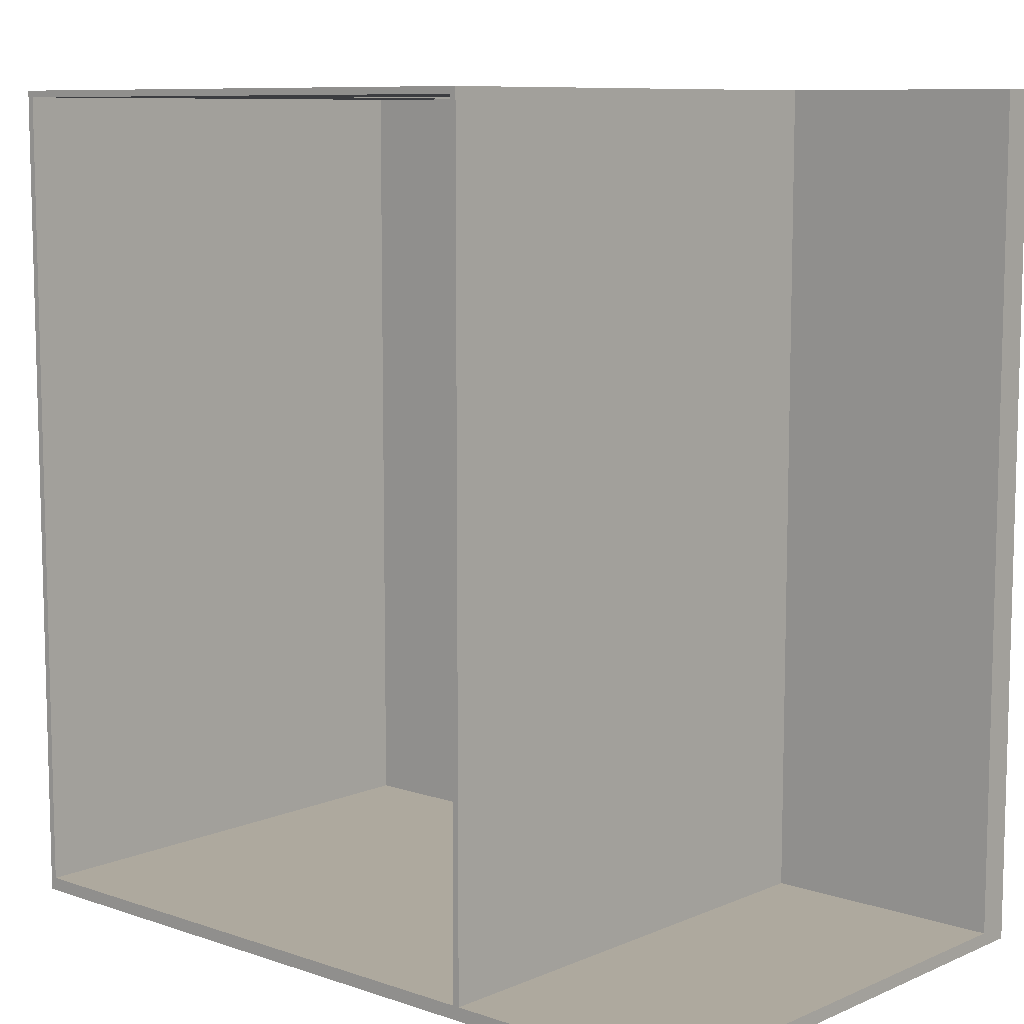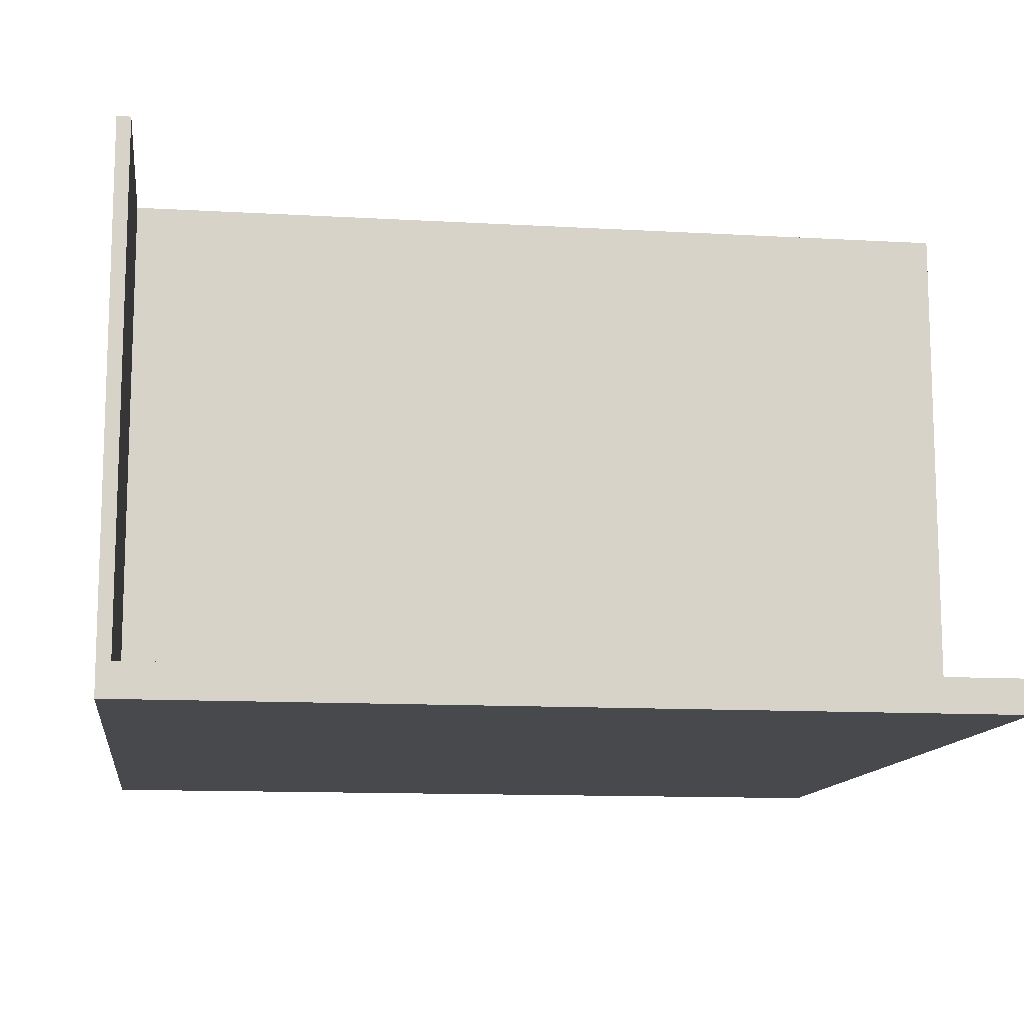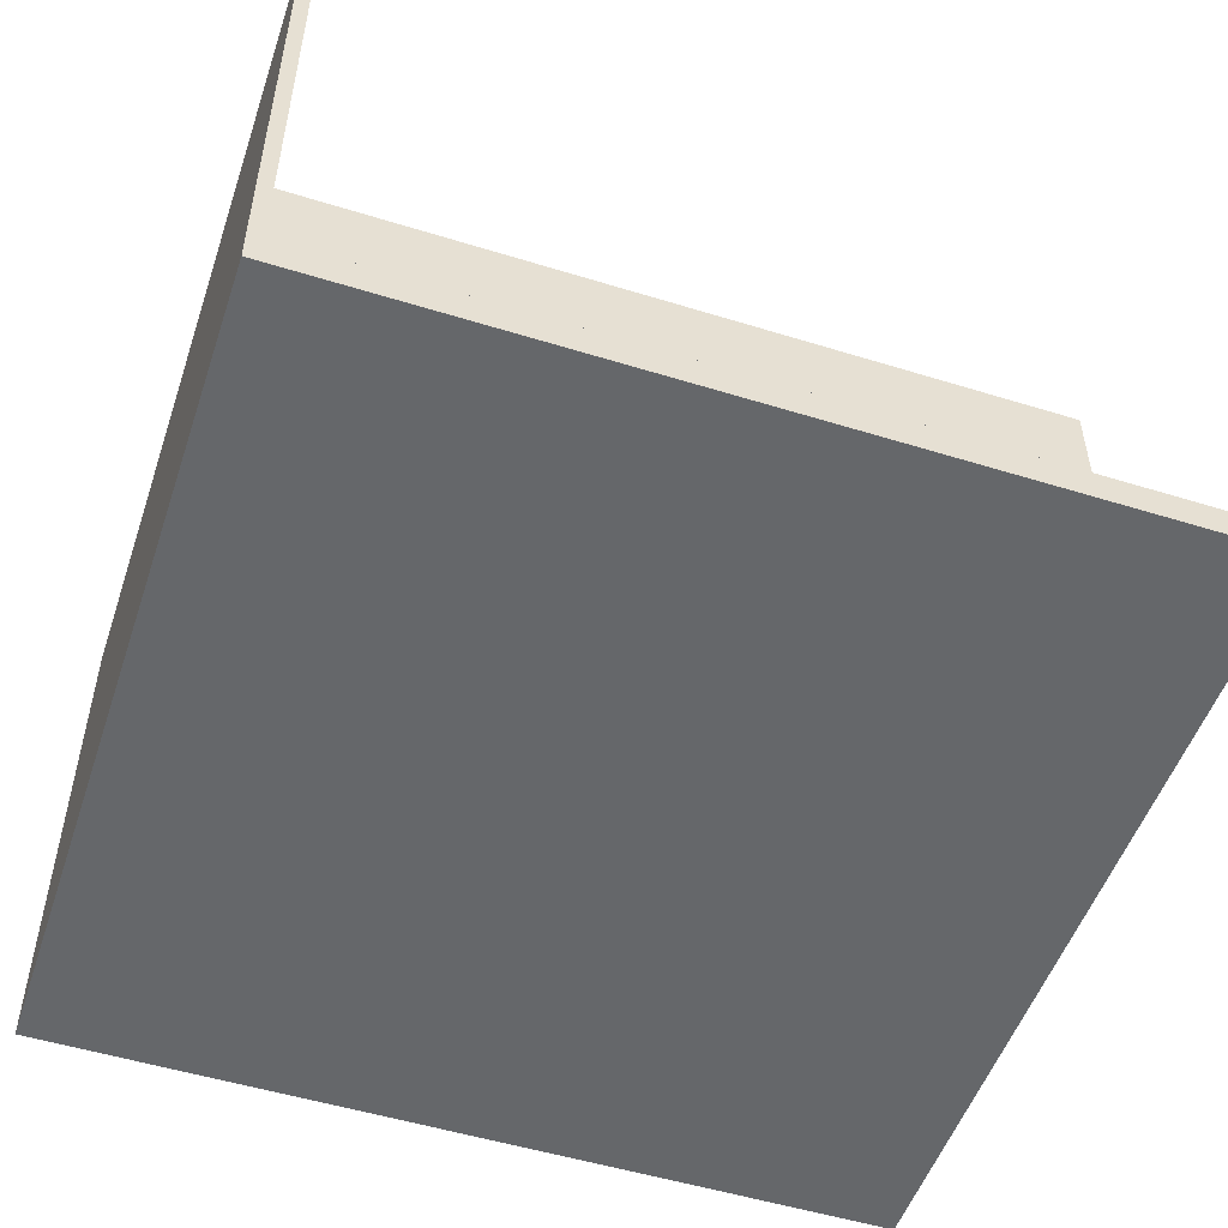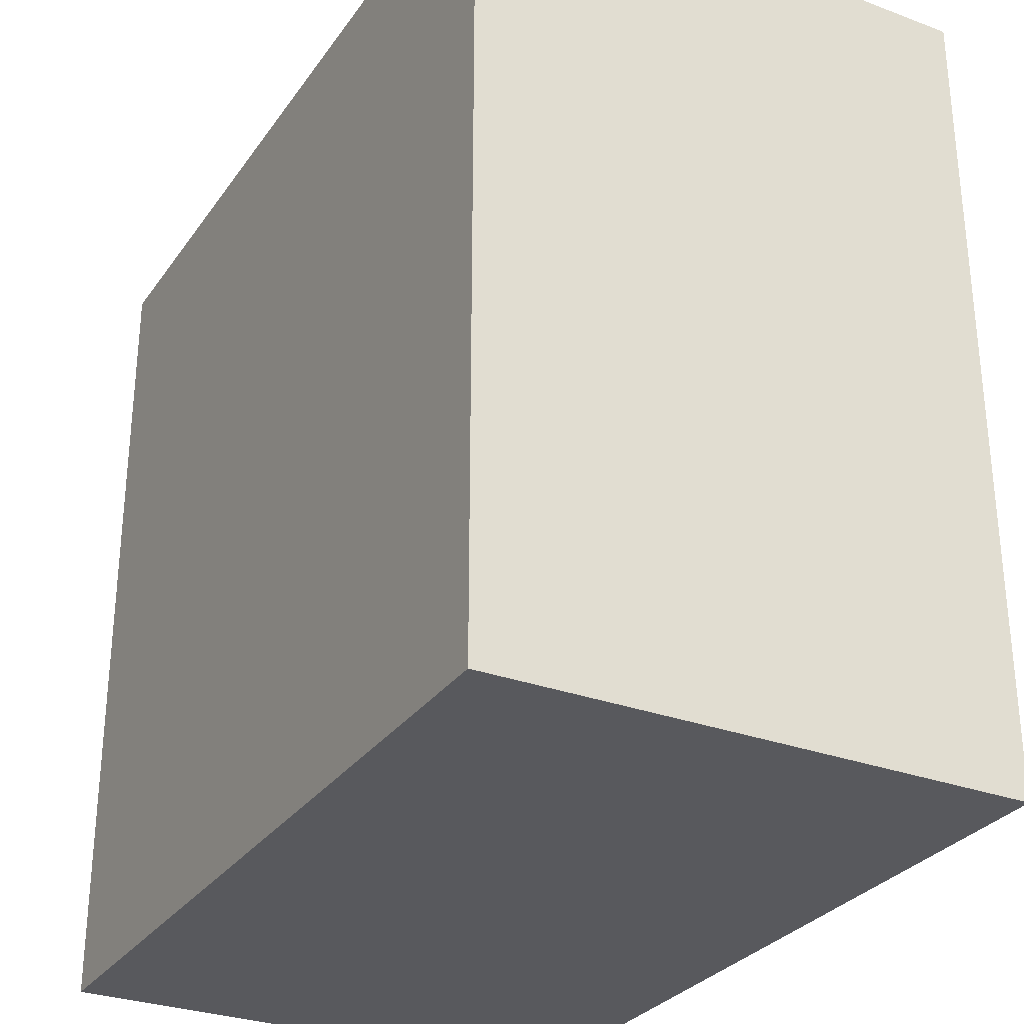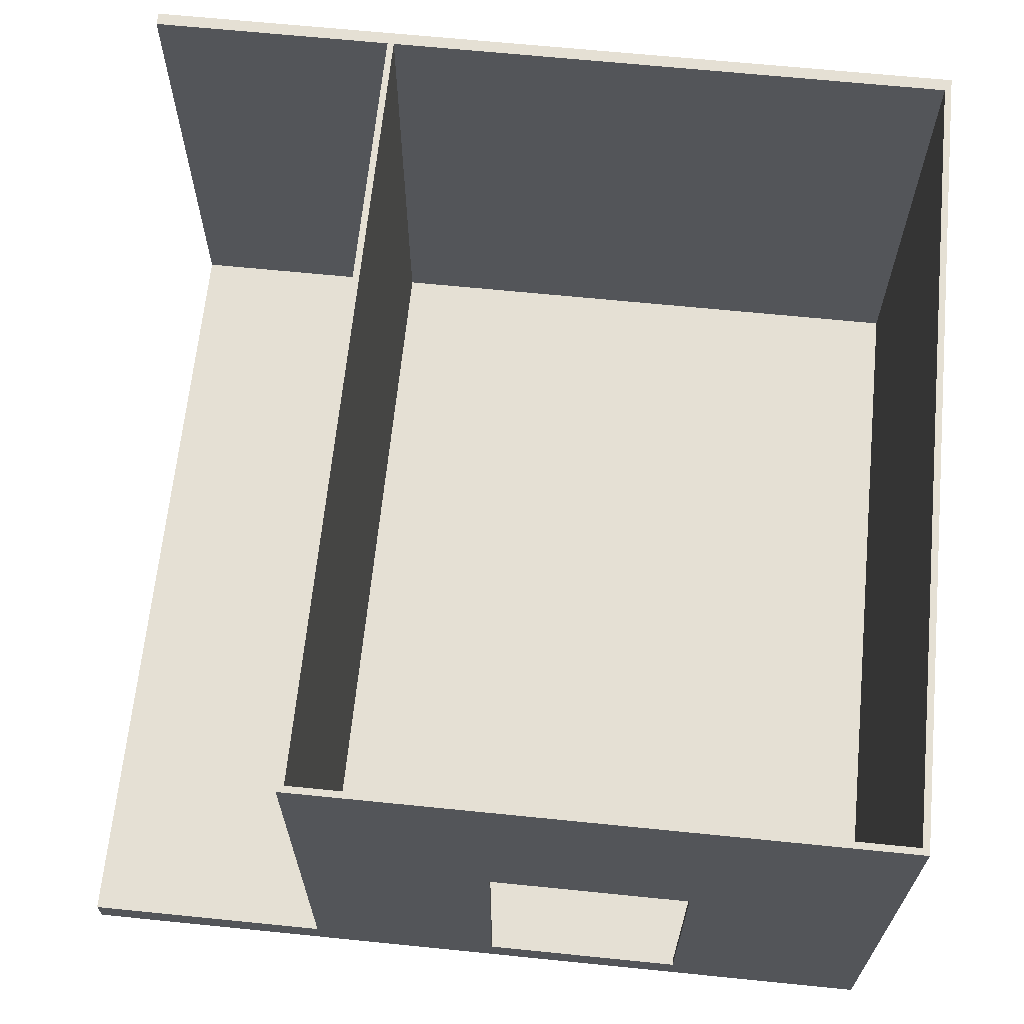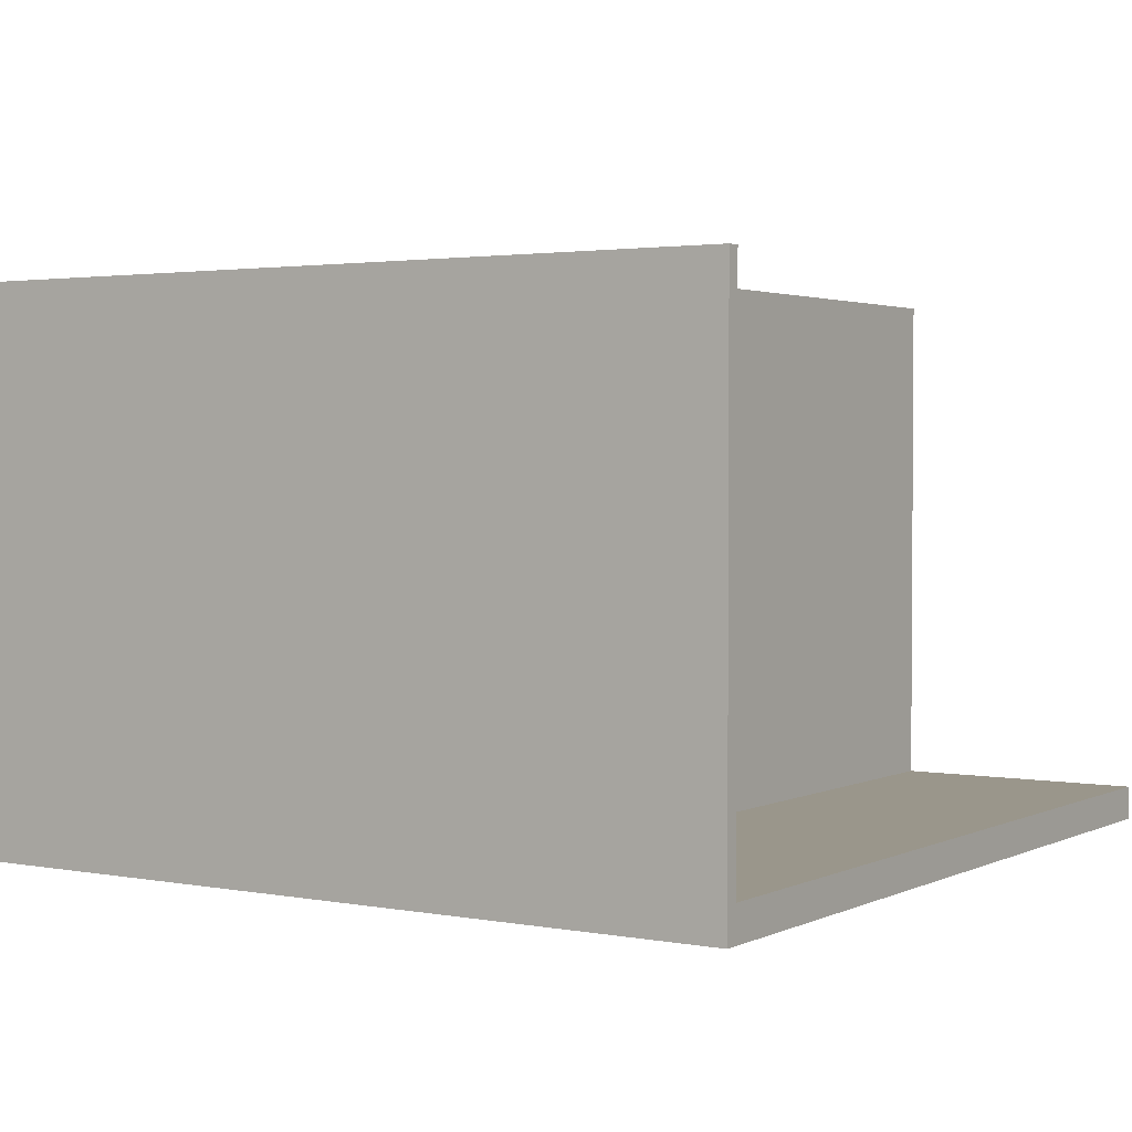
<metadata>
{"format":"obj","ext":"obj","renderer":"f3d","projection":"perspective","resolution":1024,"background":"white","views":[{"elev":9.0,"azim":-138.2,"up":"+Z"},{"elev":-12.2,"azim":-97.7,"up":"+Y"},{"elev":-52.0,"azim":-108.5,"up":"+Y"},{"elev":-29.8,"azim":61.4,"up":"+Z"},{"elev":65.6,"azim":5.8,"up":"+Y"},{"elev":2.4,"azim":-146.9,"up":"+Y"}]}
</metadata>
<code>
g 4x2 first2-2
v -63 0 63
v -63 0 -63
v -63 5 63
v -63 5 -61
v -63 80 -61
v -63 80 -63
v -26 5 63
v -26 5 -61
v -26 80 63
v -26 80 -61
v 33 5 63
v 33 5 62
v 33 45 63
v 33 45 62
v 62 5 62
v 62 5 -61
v 62 80 62
v 62 80 -61
v -25 5 62
v -25 5 -61
v -25 80 62
v -25 80 -61
v 3 5 63
v 3 5 62
v 3 45 63
v 3 45 62
v 63 0 63
v 63 0 -63
v 63 80 63
v 63 80 -63
v -63 0 63
v -63 5 63
v -26 5 63
v -26 80 63
v 3 5 63
v 3 45 63
v 33 5 63
v 33 45 63
v 63 0 63
v 63 80 63
v -63 5 -61
v -63 80 -61
v -26 5 -61
v -26 80 -61
v -25 5 -61
v -25 80 -61
v 62 5 -61
v 62 80 -61
v -25 5 62
v -25 80 62
v 3 5 62
v 3 45 62
v 33 5 62
v 33 45 62
v 62 5 62
v 62 80 62
v -63 0 -63
v -63 80 -63
v 63 0 -63
v 63 80 -63
v -63 0 63
v 63 0 63
v -63 0 -63
v 63 0 -63
v 3 45 63
v 33 45 63
v 3 45 62
v 33 45 62
v -63 5 63
v -26 5 63
v 3 5 63
v 33 5 63
v -25 5 62
v 3 5 62
v 33 5 62
v 62 5 62
v -63 5 -61
v -26 5 -61
v -25 5 -61
v 62 5 -61
v -26 80 63
v 63 80 63
v -25 80 62
v 62 80 62
v -63 80 -61
v -26 80 -61
v -25 80 -61
v 62 80 -61
v -63 80 -63
v 63 80 -63
f 3 2 1
f 4 2 3
f 5 2 4
f 6 2 5
f 9 8 7
f 10 8 9
f 13 12 11
f 14 12 13
f 17 16 15
f 18 16 17
f 19 20 21
f 21 20 22
f 23 24 25
f 25 24 26
f 27 28 29
f 29 28 30
f 33 32 31
f 35 33 31
f 35 34 33
f 36 34 35
f 37 35 31
f 38 34 36
f 39 37 31
f 39 38 37
f 40 34 38
f 40 38 39
f 43 42 41
f 44 42 43
f 47 46 45
f 48 46 47
f 49 50 51
f 51 50 52
f 52 50 54
f 53 54 55
f 54 50 56
f 55 54 56
f 57 58 59
f 59 58 60
f 63 62 61
f 64 62 63
f 67 66 65
f 68 66 67
f 71 72 74
f 74 72 75
f 69 70 77
f 77 70 78
f 75 76 79
f 73 74 79
f 74 75 79
f 79 76 80
f 81 82 83
f 83 82 84
f 81 83 86
f 86 83 87
f 84 82 88
f 86 87 89
f 87 88 89
f 85 86 89
f 88 82 90
f 89 88 90

</code>
